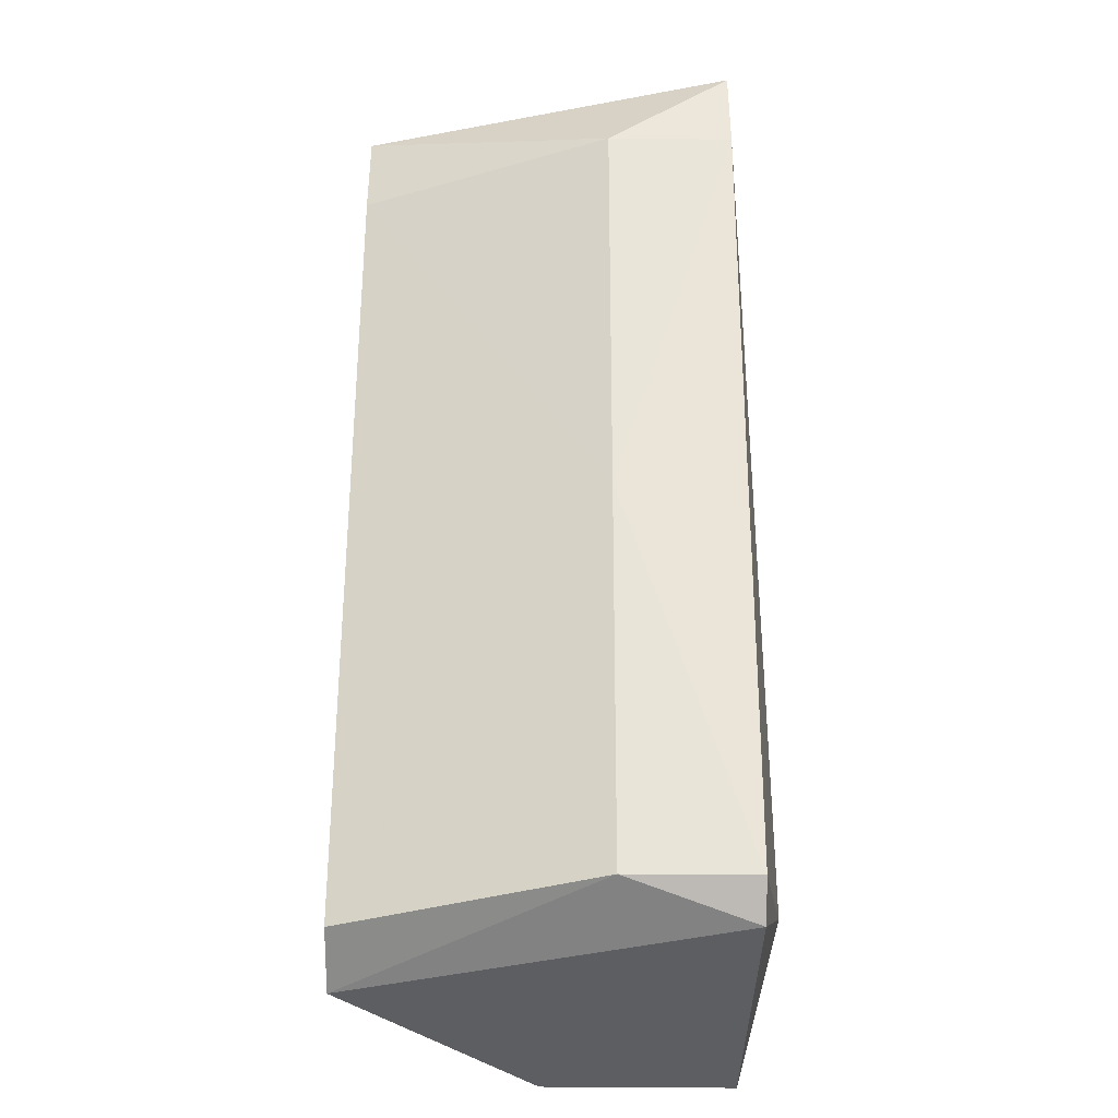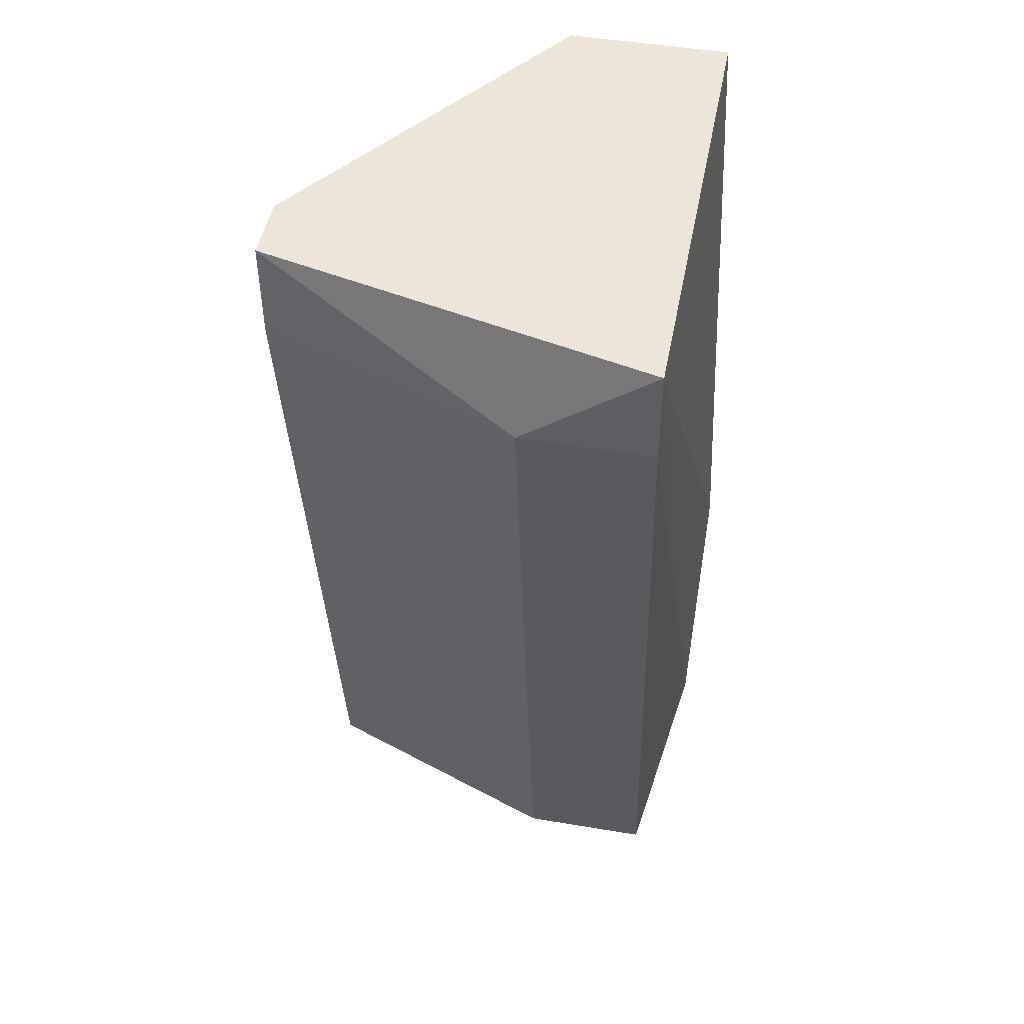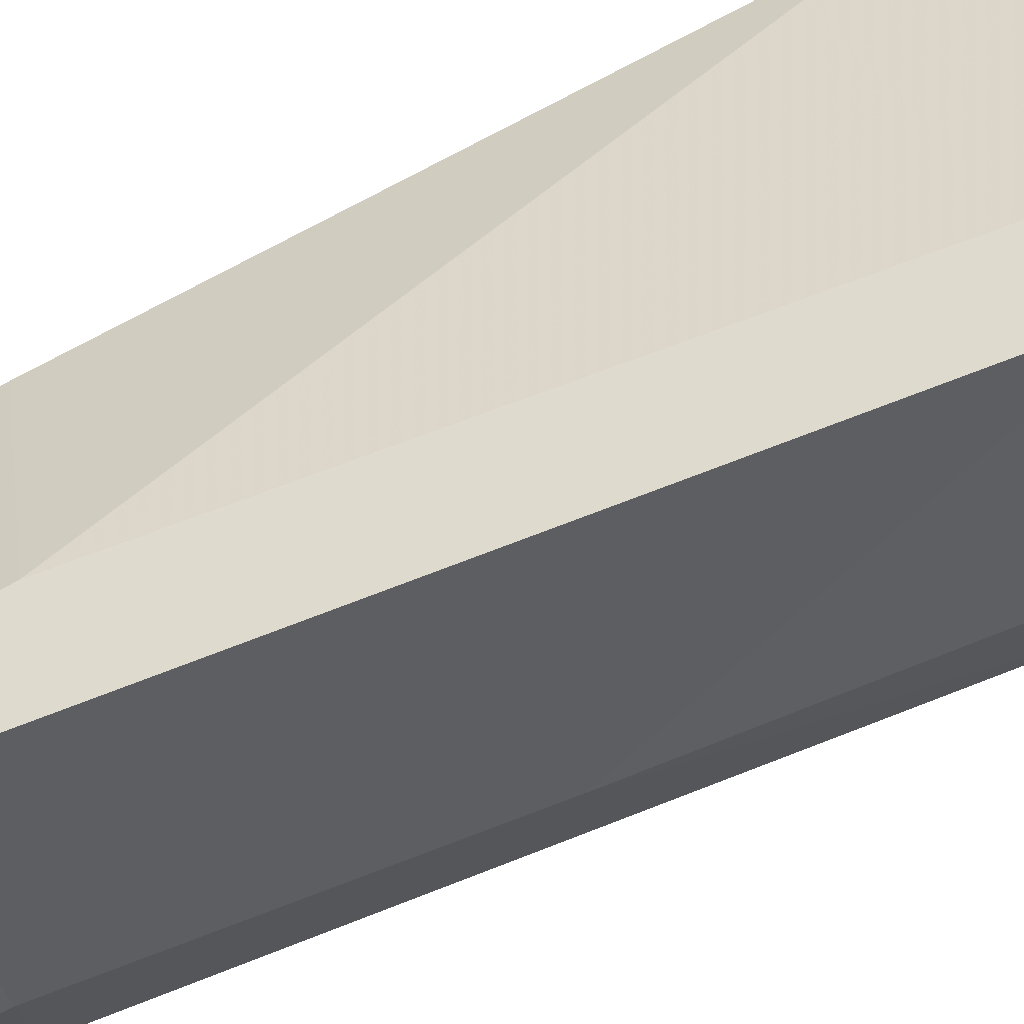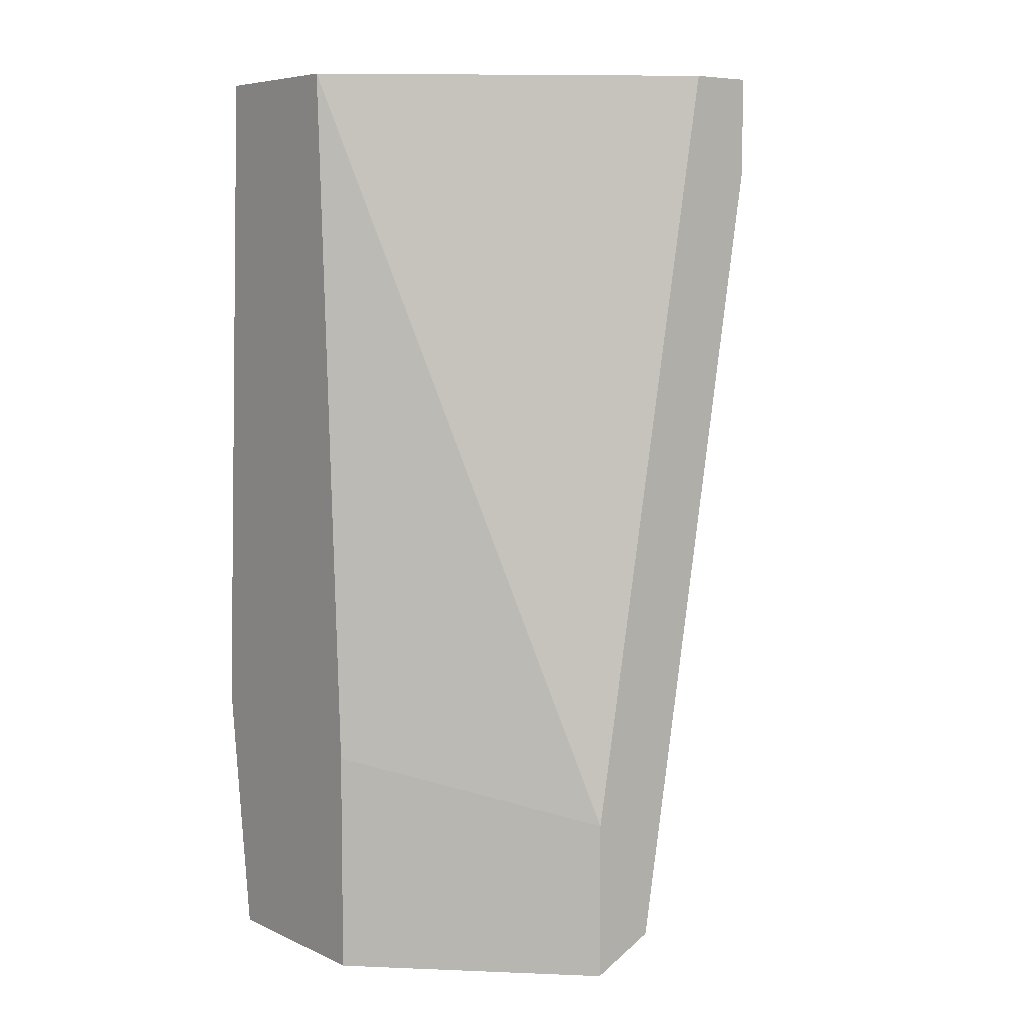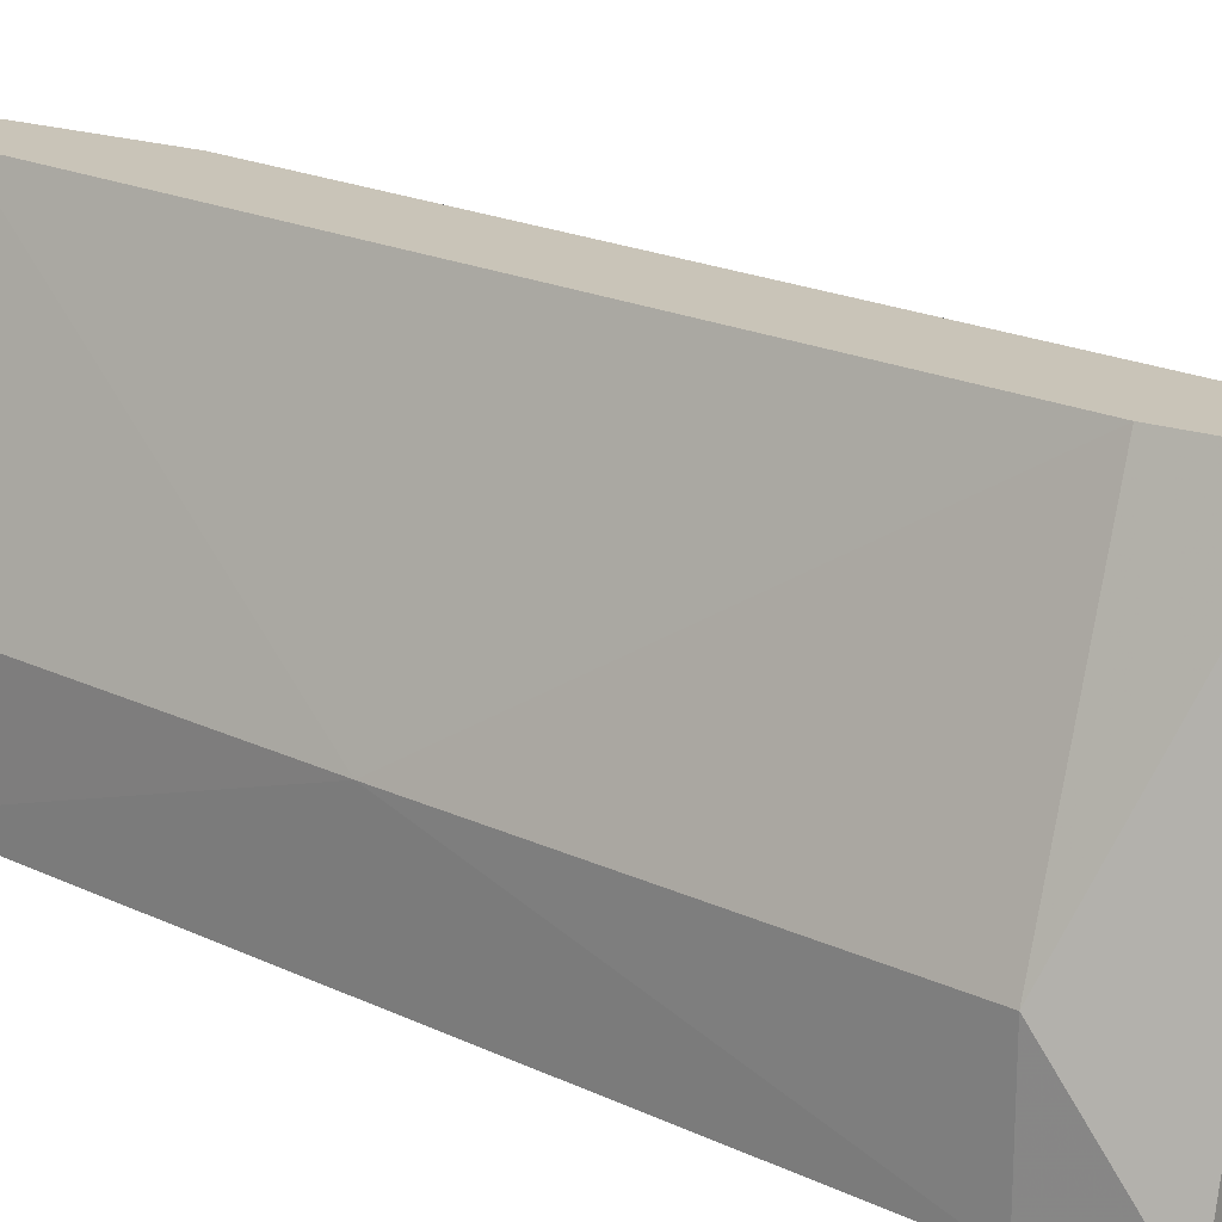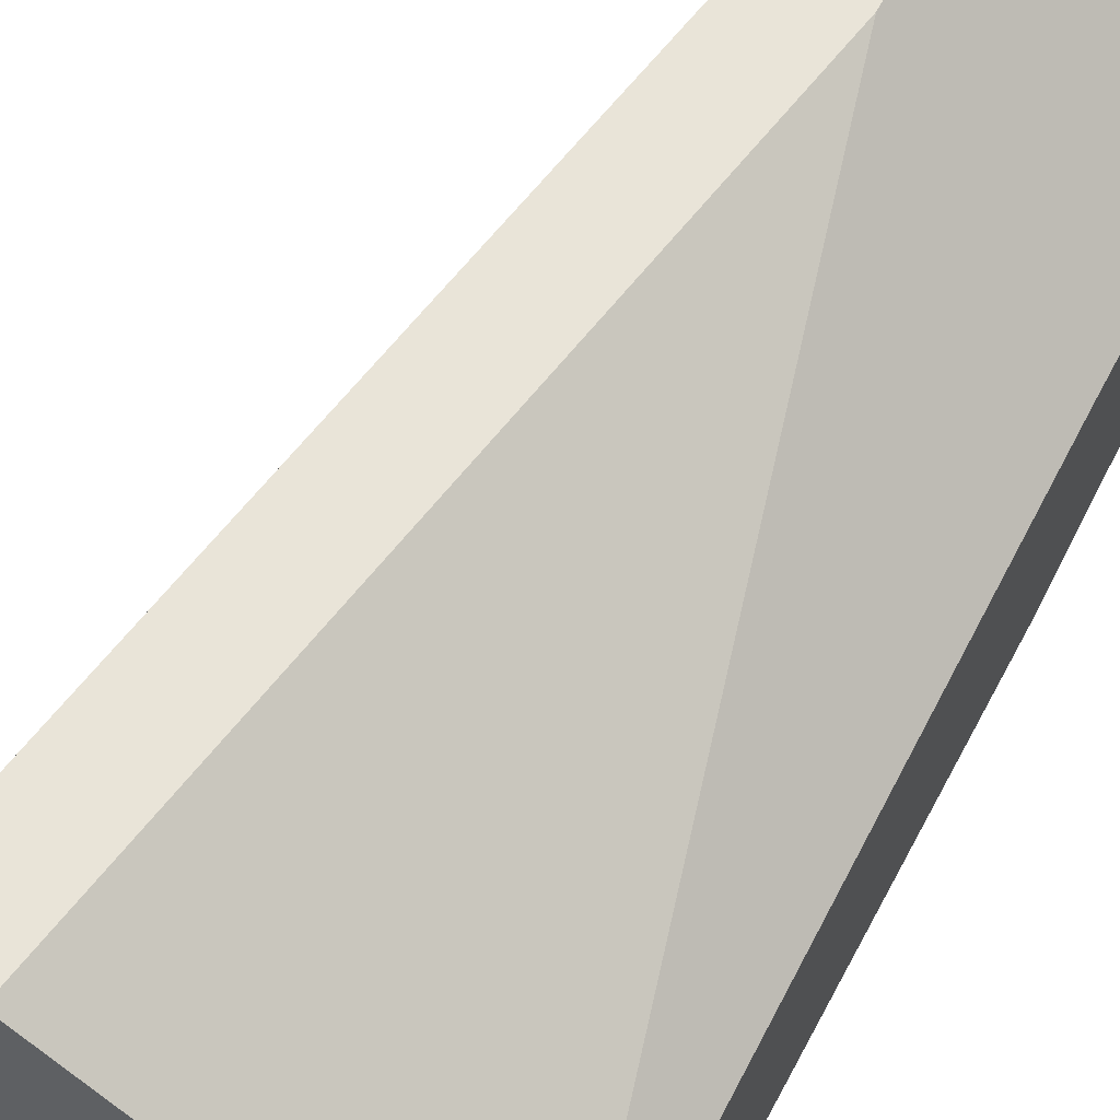
<metadata>
{"format":"obj","ext":"obj","renderer":"f3d","projection":"perspective","resolution":1024,"background":"white","views":[{"elev":-38.6,"azim":89.2,"up":"+Y"},{"elev":47.8,"azim":100.7,"up":"+Y"},{"elev":71.2,"azim":59.6,"up":"+Z"},{"elev":6.7,"azim":-38.3,"up":"+Y"},{"elev":20.2,"azim":121.8,"up":"+Z"},{"elev":60.2,"azim":-152.4,"up":"+Z"}]}
</metadata>
<code>
v 0.01787 -0.006178 -0.02895
v 0.02533 0.02365 -0.04174
v 0.02533 0.02045 -0.04174
v 0.02533 0.02045 -0.03748
v 0.01468 -0.004049 -0.04281
v 0.01574 -0.001917 -0.02895
v 0.01574 -0.007249 -0.02895
v 0.02 -0.007249 -0.04174
v 0.02 0.02365 -0.02895
v 0.02107 -0.006178 -0.04174
v 0.02107 -0.006178 -0.03748
v 0.02213 0.02365 -0.02895
v 0.02213 0.02045 -0.02895
v 0.0232 0.006603 -0.03748
v 0.009349 0.00021 -0.03535
v 0.009349 -0.007249 -0.04174
v 0.009349 -0.007249 -0.03535
v 0.009349 0.001277 -0.04281
v 0.009349 0.02365 -0.04174
v 0.009349 0.02365 -0.03641
f 6 20 15
f 16 8 7
f 19 12 2
f 12 19 20
f 19 16 20
f 7 8 11
f 16 7 17
f 20 16 17
f 16 19 18
f 19 2 18
f 2 12 4
f 12 7 1
f 7 11 1
f 7 12 9
f 12 20 9
f 8 16 5
f 16 18 5
f 18 2 5
f 17 7 6
f 7 9 6
f 9 20 6
f 11 8 10
f 8 5 10
f 4 12 13
f 12 1 13
f 2 4 3
f 5 2 3
f 10 5 3
f 10 3 14
f 1 11 14
f 11 10 14
f 4 13 14
f 13 1 14
f 3 4 14
f 20 17 15
f 17 6 15

</code>
